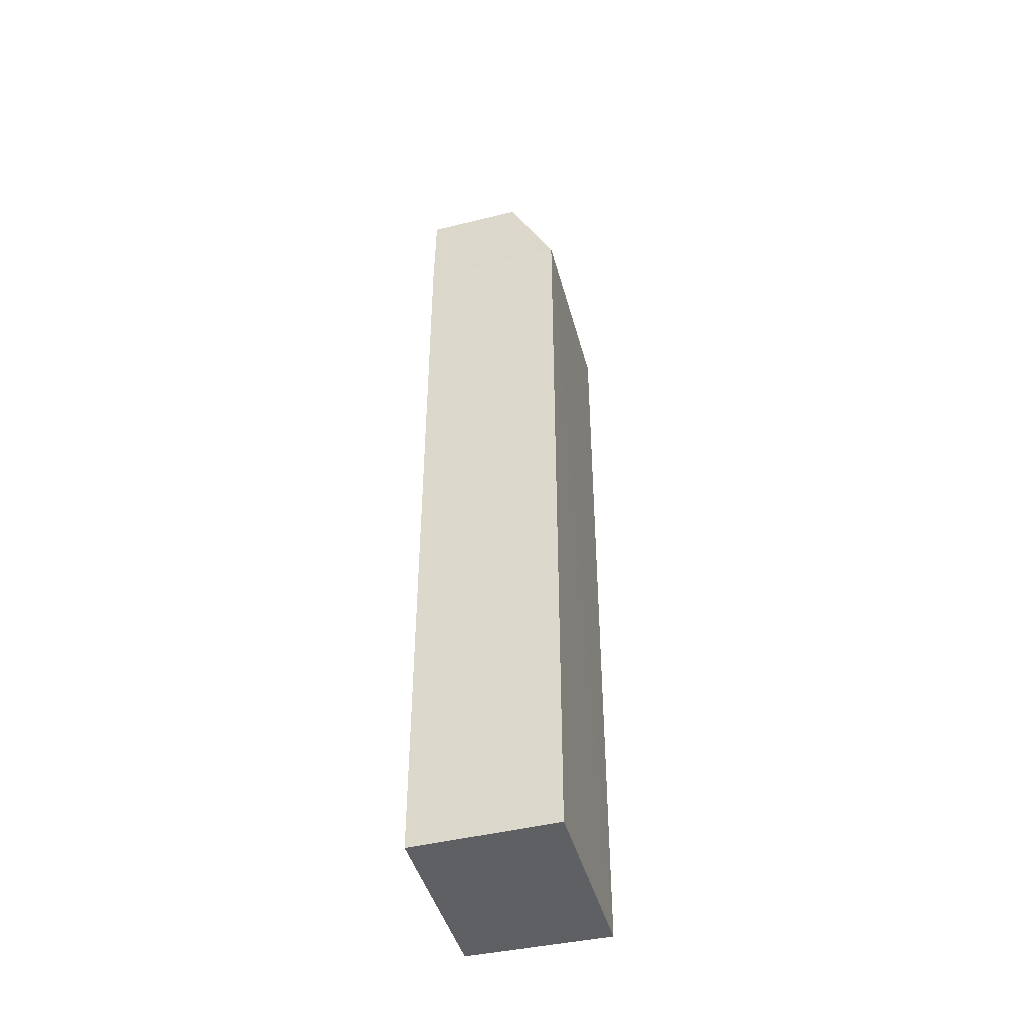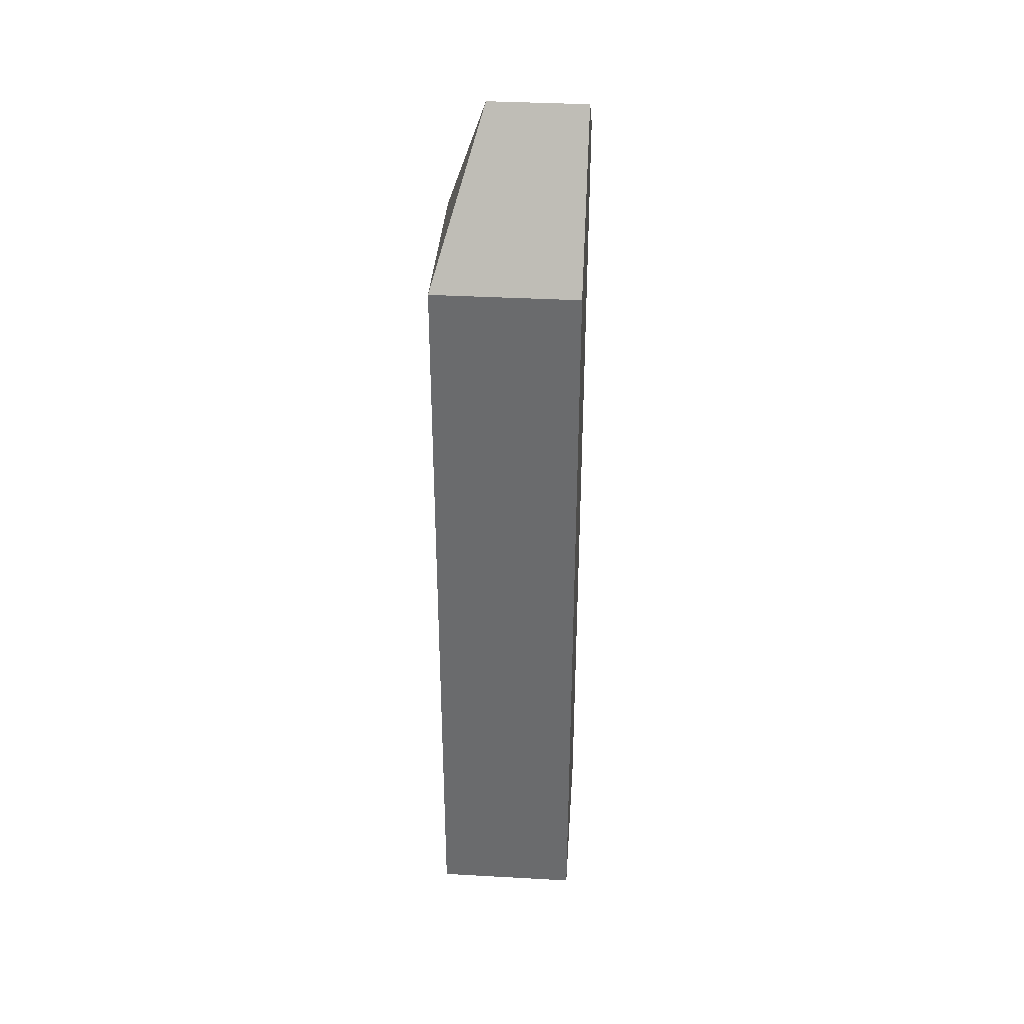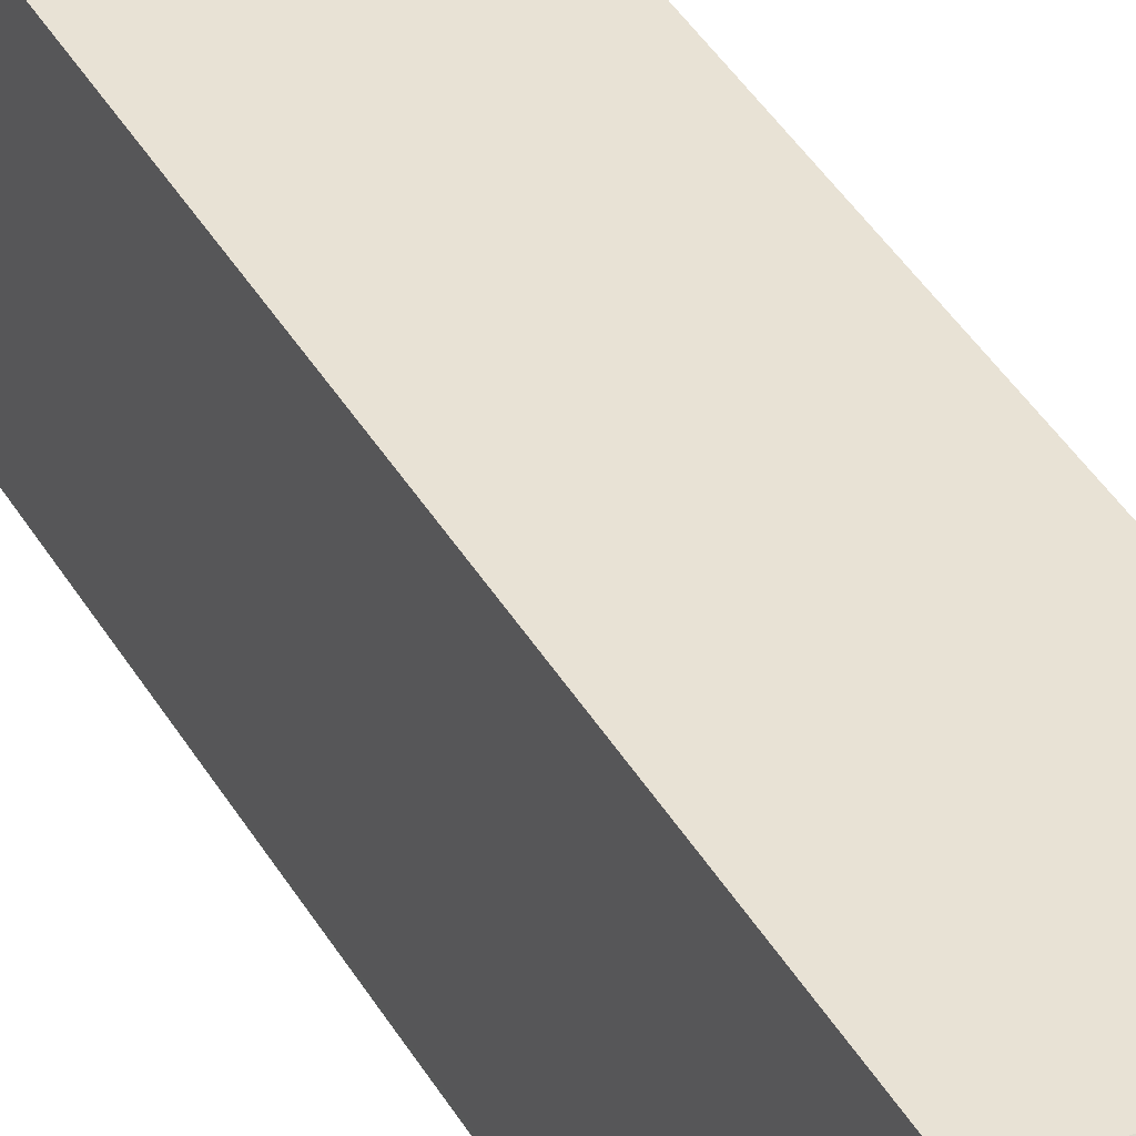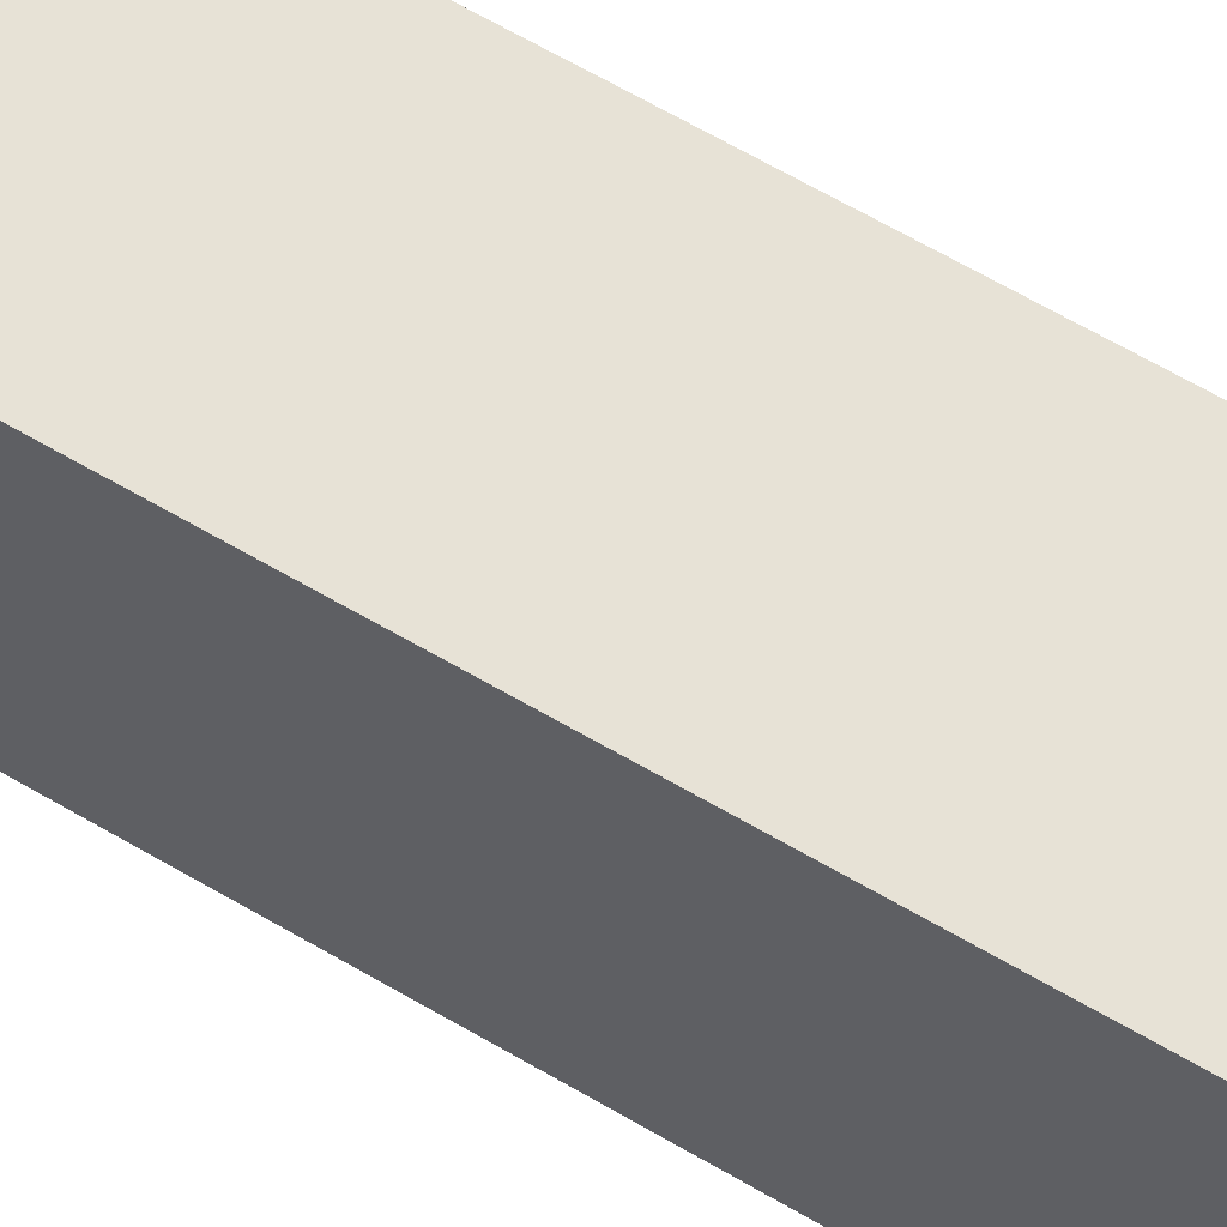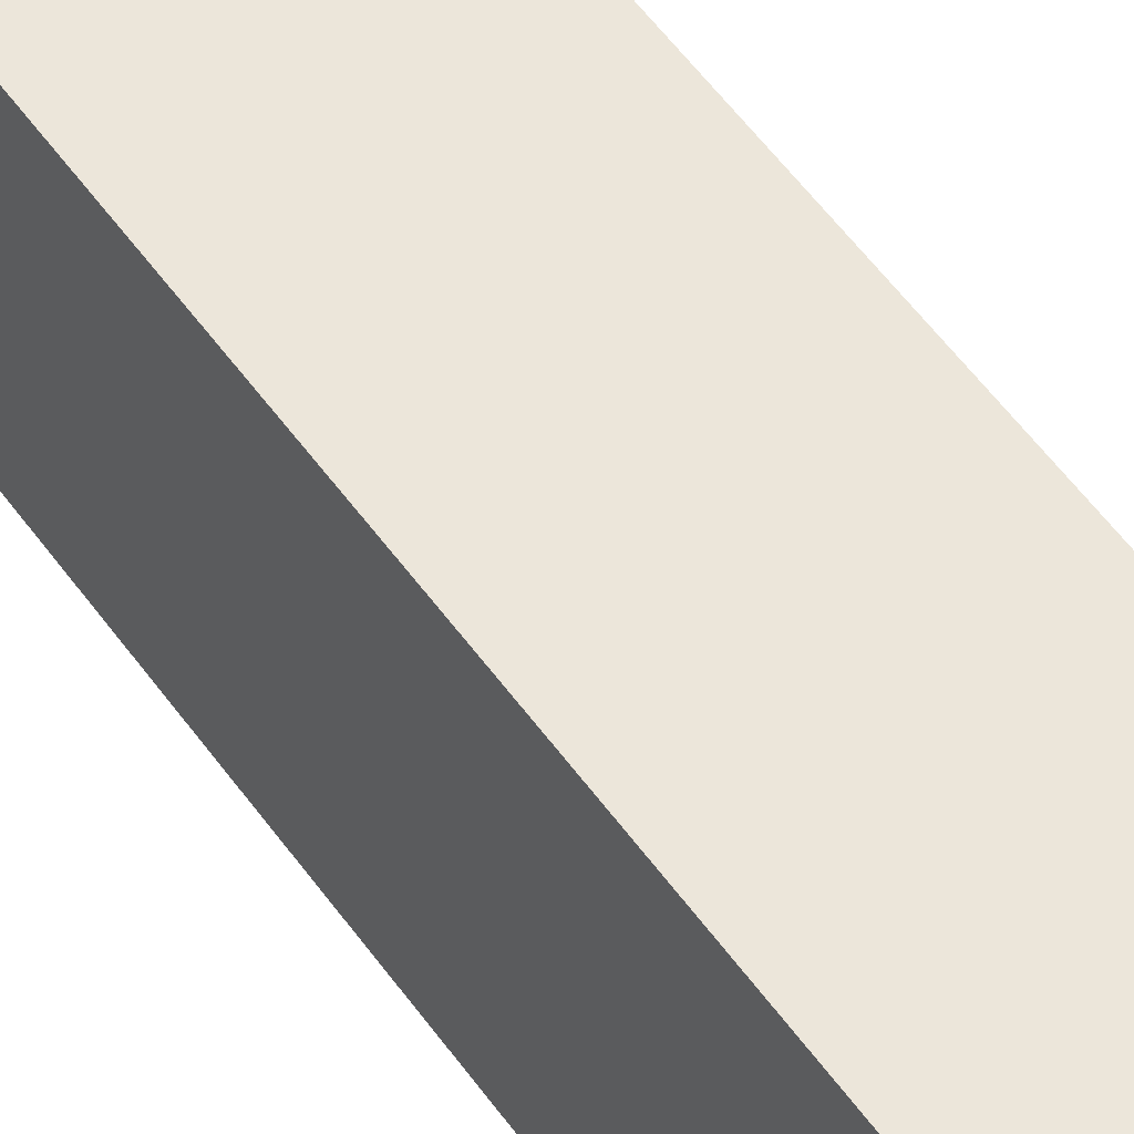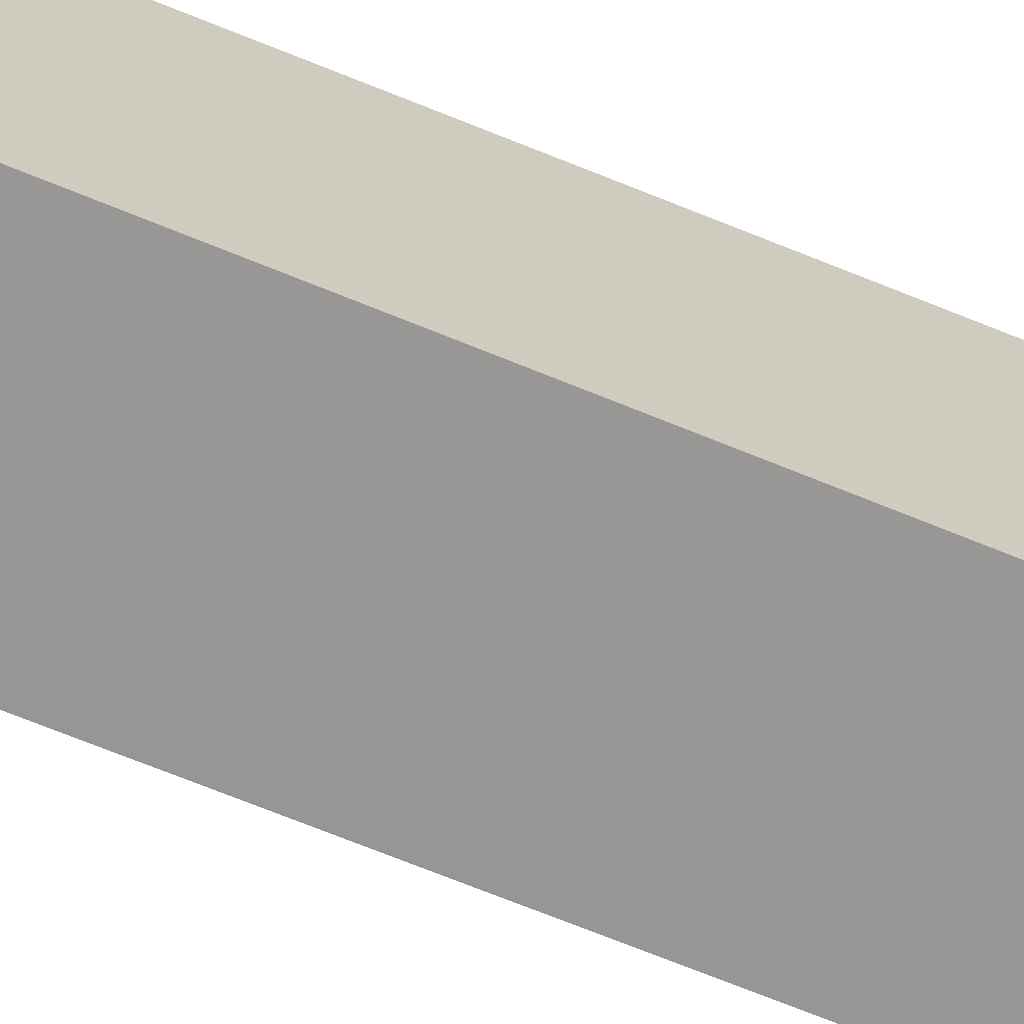
<metadata>
{"format":"obj","ext":"obj","renderer":"f3d","projection":"perspective","resolution":1024,"background":"white","views":[{"elev":-43.6,"azim":14.8,"up":"+Z"},{"elev":36.3,"azim":-175.9,"up":"+Z"},{"elev":40.8,"azim":-27.7,"up":"+Y"},{"elev":63.1,"azim":120.9,"up":"+Y"},{"elev":54.5,"azim":145.2,"up":"+Y"},{"elev":-69.4,"azim":67.8,"up":"+Y"}]}
</metadata>
<code>
v -0.05489 -0.01376 0.2703
v -0.04659 -0.03039 0.2441
v -0.04672 0.002583 0.1088
v -0.07136 0.002583 0.1088
v -0.07135 -0.02898 0.2607
v -0.0467 -0.03117 0.1088
v -0.07136 0.002583 0.2443
v -0.04672 0.002583 0.2443
v -0.05501 -0.02912 0.2611
v -0.07123 -0.03039 0.1088
v -0.07137 -0.01376 0.2703
v -0.05493 -0.02949 0.2565
v -0.07132 -0.02987 0.2437
f 6 3 2
f 6 4 3
f 7 3 4
f 8 1 2
f 8 2 3
f 8 7 1
f 8 3 7
f 9 2 1
f 10 5 4
f 10 4 6
f 11 1 7
f 11 9 1
f 11 5 9
f 11 7 4
f 11 4 5
f 12 9 5
f 12 5 2
f 12 2 9
f 13 10 6
f 13 6 2
f 13 2 5
f 13 5 10

</code>
